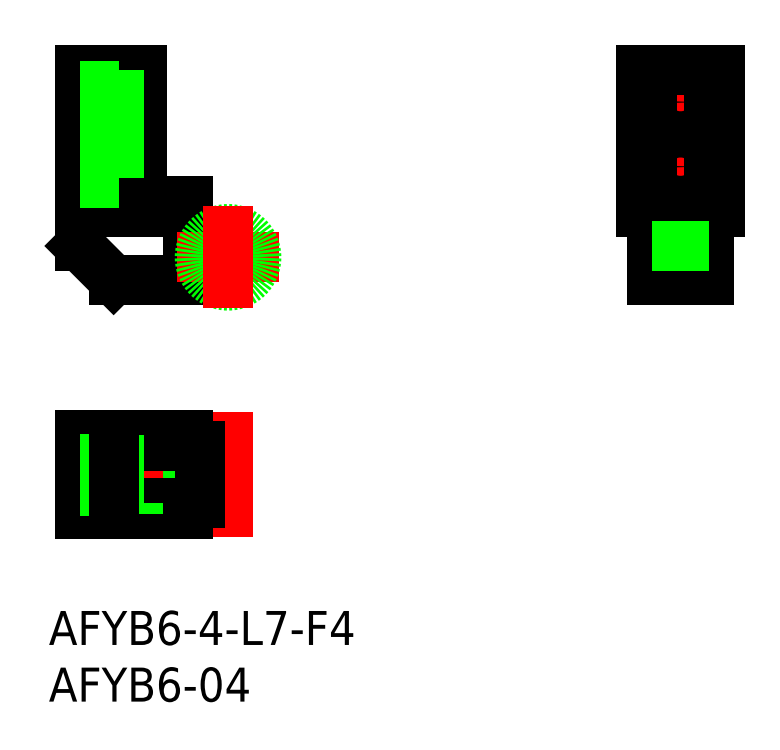
<metadata>
{"format":"dxf","ext":"dxf","renderer":"ezdxf+matplotlib","layout":"modelspace","background":"white","min_lineweight":24,"dpi":150}
</metadata>
<code>
0
SECTION
2
ENTITIES
0
LINE
8
CENTER
10
39.95
20
18.5
30
0
11
39.95
21
-4
31
0
0
LINE
8
CENTER
10
35.45
20
0
30
0
11
44.45
21
0
31
0
0
LINE
8
CENTER
10
4e-16
20
-13.69
30
0
11
4e-16
21
-24.69
31
0
0
LINE
8
CENTER
10
-15.1
20
-19.19
30
0
11
-0.5
21
-19.19
31
0
0
LINE
8
CENTER
10
36.55
20
8
30
0
11
43.35
21
8
31
0
0
LINE
8
CENTER
10
36.55
20
13.7
30
0
11
43.35
21
13.7
31
0
0
LINE
8
CENTER
10
-7.6
20
8
30
0
11
-15.1
21
8
31
0
0
LINE
8
CENTER
10
-7.6
20
13.7
30
0
11
-15.1
21
13.7
31
0
0
LINE
8
0
10
-3.5
20
-21.69
30
0
11
-3.5
21
-16.69
31
0
0
LINE
8
0
10
-2.5
20
-21.69
30
0
11
-2.5
21
-16.69
31
0
0
LINE
8
0
10
-2.5
20
-16.69
30
0
11
-13.1
21
-16.69
31
0
0
LINE
8
0
10
-2.5
20
-21.69
30
0
11
-13.1
21
-21.69
31
0
0
LINE
8
0
10
-13.1
20
-22.69
30
0
11
-13.1
21
-15.69
31
0
0
LINE
8
0
10
-7.6
20
-15.69
30
0
11
-7.6
21
-16.69
31
0
0
LINE
8
0
10
-13.1
20
-15.69
30
0
11
-3.5
21
-15.69
31
0
0
LINE
8
0
10
-13.1
20
-22.69
30
0
11
-3.5
21
-22.69
31
0
0
LINE
8
0
10
-7.6
20
-21.69
30
0
11
-7.6
21
-22.69
31
0
0
LINE
8
0
10
-9.6
20
-16.69
30
0
11
-9.6
21
-21.69
31
0
0
LINE
8
0
10
-2.5
20
2
30
0
11
-2.5
21
-2
31
0
0
LINE
8
0
10
-3.5
20
2
30
0
11
-3.5
21
5
31
0
0
LINE
8
0
10
-10.1
20
-2
30
0
11
-13.1
21
1
31
0
0
LINE
8
0
10
-2.5
20
-2
30
0
11
-10.1
21
-2
31
0
0
LINE
8
0
10
-2.5
20
2
30
0
11
-3.5
21
2
31
0
0
LINE
8
0
10
-9.6
20
7
30
0
11
-9.6
21
5
31
0
0
LINE
8
0
10
42.45
20
4
30
0
11
43.45
21
4
31
0
0
LINE
8
0
10
36.45
20
4
30
0
11
37.45
21
4
31
0
0
LINE
8
0
10
37.45
20
-2
30
0
11
37.45
21
4
31
0
0
LINE
8
0
10
42.45
20
4
30
0
11
42.45
21
-2
31
0
0
LINE
8
0
10
-3.5
20
4
30
0
11
-13.1
21
4
31
0
0
LINE
8
0
10
-9.6
20
5
30
0
11
-3.5
21
5
31
0
0
LINE
8
0
10
37.45
20
2
30
0
11
42.45
21
2
31
0
0
LINE
8
0
10
37.45
20
-2
30
0
11
42.45
21
-2
31
0
0
LINE
8
0
10
-7.6
20
7
30
0
11
-9.6
21
7
31
0
0
LINE
8
0
10
-7.6
20
16.5
30
0
11
-7.6
21
7
31
0
0
LINE
8
0
10
-13.1
20
16.5
30
0
11
-7.6
21
16.5
31
0
0
LINE
8
0
10
-13.1
20
16.5
30
0
11
-13.1
21
1
31
0
0
CIRCLE
8
0
10
39.95
20
8
30
0
40
1.4
0
CIRCLE
8
0
10
39.95
20
13.7
30
0
40
1.4
0
LINE
8
0
10
42.45
20
7
30
0
11
42.45
21
16.5
31
0
0
LINE
8
0
10
37.45
20
16.5
30
0
11
37.45
21
7
31
0
0
LINE
8
0
10
36.45
20
16.5
30
0
11
43.45
21
16.5
31
0
0
LINE
8
0
10
42.45
20
7
30
0
11
43.45
21
7
31
0
0
LINE
8
0
10
36.45
20
7
30
0
11
37.45
21
7
31
0
0
LINE
8
0
10
36.45
20
5
30
0
11
43.45
21
5
31
0
0
LINE
8
0
10
43.45
20
16.5
30
0
11
43.45
21
4
31
0
0
LINE
8
0
10
36.45
20
16.5
30
0
11
36.45
21
4
31
0
0
LINE
8
0
10
-9.6
20
16.5
30
0
11
-9.6
21
7
31
0
0
LINE
8
0
10
-9.6
20
9.4
30
0
11
-13.1
21
9.4
31
0
0
LINE
8
0
10
-9.6
20
6.6
30
0
11
-13.1
21
6.6
31
0
0
LINE
8
0
10
-9.6
20
15.1
30
0
11
-13.1
21
15.1
31
0
0
LINE
8
0
10
-9.6
20
12.3
30
0
11
-13.1
21
12.3
31
0
0
LINE
8
0
10
-9.6
20
-15.69
30
0
11
-9.6
21
-16.69
31
0
0
LINE
8
0
10
-9.6
20
-21.69
30
0
11
-9.6
21
-22.69
31
0
0
LINE
8
0
10
-9.6
20
-17.79
30
0
11
-13.1
21
-17.79
31
0
0
LINE
8
0
10
-9.6
20
-20.59
30
0
11
-13.1
21
-20.59
31
0
0
TEXT
8
0
10
-15.82
20
-34.22
30
0
40
3
1
AFYB6-4-L7-F4
0
TEXT
8
0
10
-15.82
20
-39.22
30
0
40
3
1
AFYB6-04
0
LINE
8
0
10
-3.5
20
-15.69
30
0
11
-3.5
21
-16.69
31
0
0
LINE
8
0
10
-3.5
20
-21.69
30
0
11
-3.5
21
-22.69
31
0
0
LINE
8
0
10
-10.1
20
-16.69
30
0
11
-10.1
21
-21.69
31
0
0
LINE
8
0
10
37.45
20
1
30
0
11
42.45
21
1
31
0
0
LINE
8
CENTER
10
-4.5
20
-1.037e-11
30
0
11
4.5
21
-1.91e-11
31
0
0
CIRCLE
8
0
10
0
20
0
30
0
40
2.5
0
LINE
8
CENTER
10
0
20
4.5
30
0
11
0
21
-4.5
31
0
0
ENDSEC
0
EOF

</code>
